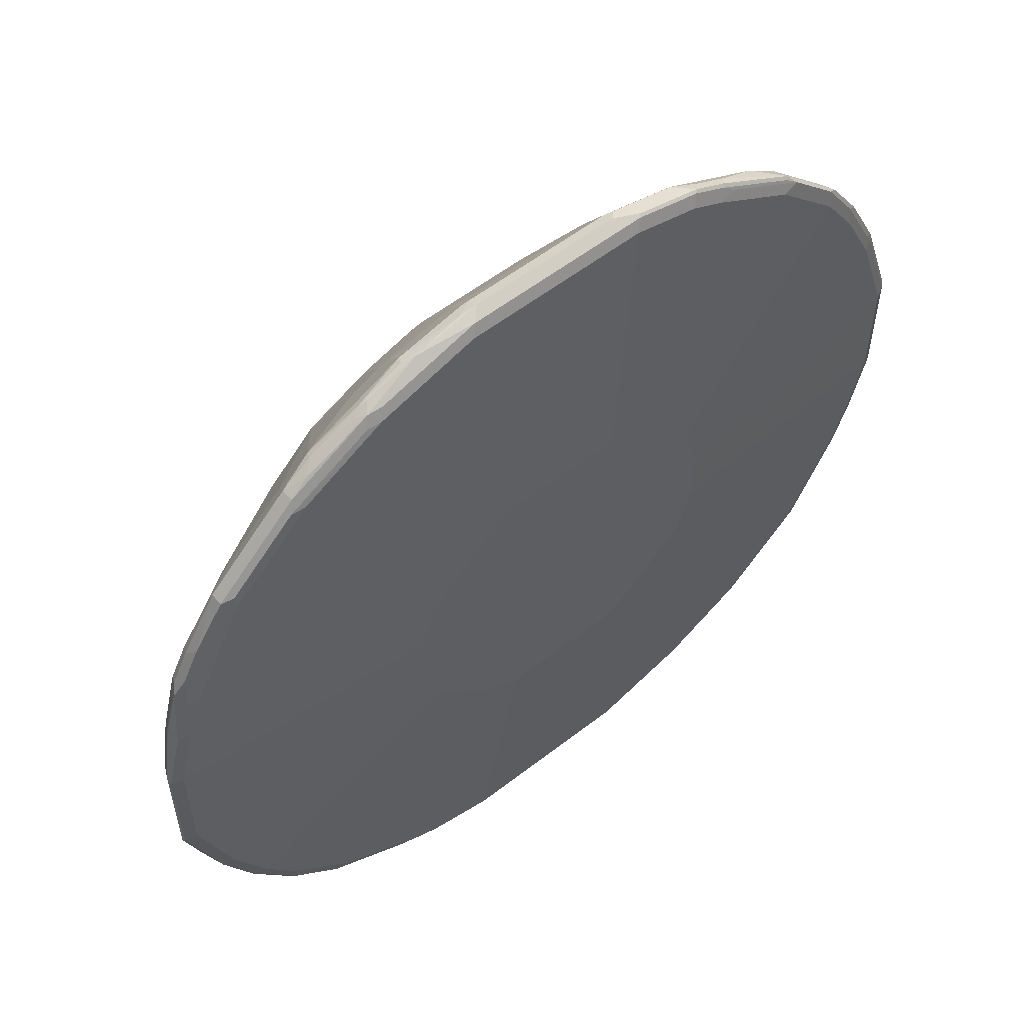
<metadata>
{"format":"obj","ext":"obj","renderer":"f3d","projection":"perspective","resolution":1024,"background":"white","views":[{"elev":56.7,"azim":-39.0,"up":"+Z"}]}
</metadata>
<code>
v -0.1595 -0.5669 -0.4783
v -0.1654 -0.5551 -0.4723
v -0.1329 -0.558 -0.4694
v -0.08864 -0.5669 -0.4605
v -0.1448 -0.5698 -0.4753
v -0.1418 -0.5787 -0.4723
v -0.3454 -0.5757 -0.4738
v -0.3188 -0.5669 -0.4783
v -0.2126 -0.4292 -0.308
v -0.1922 -0.4292 -0.3062
v -0.1636 -0.4292 -0.3031
v -0.1536 -0.5256 -0.431
v -0.3248 -0.5551 -0.4723
v -0.08276 -0.5256 -0.4133
v -0.09453 -0.5551 -0.4546
v -0.07972 -0.558 -0.4517
v -0.02665 -0.558 -0.434
v -0.03842 -0.5698 -0.4399
v -0.02665 -0.5802 -0.434
v -0.07678 -0.5728 -0.4546
v -0.1329 -0.5802 -0.4694
v -0.3365 -0.5787 -0.4723
v -0.4163 -0.5757 -0.4561
v -0.3387 -0.5669 -0.4738
v -0.2304 -0.4292 -0.308
v -0.1587 -0.4292 -0.3019
v -0.4096 -0.5669 -0.4561
v -0.3956 -0.5551 -0.4546
v -0.299 -0.4292 -0.3031
v -0.252 -0.4292 -0.3075
v -0.09083 -0.4292 -0.2801
v -0.144 -0.4292 -0.2978
v -0.01478 -0.5639 -0.428
v -0.08893 -0.4292 -0.2791
v -0.07972 -0.4292 -0.2746
v 0.06193 -0.558 -0.3808
v 0.04133 -0.561 -0.3956
v -0.03548 -0.5846 -0.4251
v -0.07972 -0.5802 -0.4517
v 0.02946 -0.5728 -0.4015
v 0.06193 -0.5802 -0.3808
v -0.1418 -0.5846 -0.4605
v -0.3365 -0.5846 -0.4605
v -0.4074 -0.5787 -0.4546
v -0.4251 -0.5802 -0.4451
v -0.4517 -0.5757 -0.4384
v -0.4118 -0.558 -0.4517
v -0.3956 -0.5196 -0.4015
v -0.3413 -0.4292 -0.288
v -0.3052 -0.4292 -0.3011
v -0.0276 -0.4292 -0.2381
v 0.07968 -0.558 -0.3631
v 0.07086 -0.5669 -0.3719
v -0.1418 -0.6023 -0.1594
v -0.1772 -0.6023 -0.1771
v 0.0531 -0.5846 -0.3719
v 0.07086 -0.578 -0.3719
v 0.07968 -0.5802 -0.3631
v -0.3011 -0.6023 -0.1771
v -0.4074 -0.5846 -0.4428
v -0.4429 -0.5846 -0.4251
v -0.4605 -0.5802 -0.4274
v -0.4472 -0.558 -0.434
v -0.5403 -0.5757 -0.3852
v -0.5196 -0.5669 -0.3956
v -0.5092 -0.558 -0.3985
v -0.4118 -0.5226 -0.3985
v -0.3767 -0.4292 -0.2703
v -0.009844 -0.4292 -0.2204
v 0.1329 -0.558 -0.3099
v 0.1417 -0.5669 -0.3011
v -0.1063 -0.6023 -0.124
v 0.07086 -0.5846 -0.3542
v 0.1417 -0.578 -0.3011
v 0.1329 -0.5802 -0.3099
v 0.1063 -0.5846 -0.3188
v -0.3365 -0.6023 -0.1594
v -0.5314 -0.5846 -0.3719
v -0.5491 -0.5802 -0.3742
v -0.4472 -0.5226 -0.3808
v -0.5019 -0.5551 -0.4015
v -0.5447 -0.5757 -0.3808
v -0.5358 -0.558 -0.3808
v -0.5159 -0.5536 -0.3897
v -0.5004 -0.5226 -0.3454
v -0.4472 -0.4518 -0.2569
v -0.4665 -0.4292 -0.1961
v 0.02652 -0.4292 -0.1683
v 0.1505 -0.558 -0.2923
v -0.07089 -0.6023 -0.08849
v 0.1505 -0.5802 -0.2923
v 0.1417 -0.5846 -0.2834
v -0.3543 -0.6023 -0.1417
v -0.6023 -0.5846 -0.3011
v -0.5669 -0.5802 -0.3565
v -0.5536 -0.558 -0.3631
v -0.5802 -0.5757 -0.3454
v -0.6067 -0.558 -0.3099
v -0.589 -0.5226 -0.2569
v -0.5023 -0.4292 -0.1386
v 0.03297 -0.4292 -0.1571
v 0.183 -0.561 -0.2362
v -0.05323 -0.6023 -0.0354
v 0.1594 -0.5846 -0.248
v 0.1948 -0.5846 -0.1771
v 0.189 -0.5728 -0.2244
v 0.1683 -0.5802 -0.2569
v -0.3897 -0.6023 -0.1063
v -0.6377 -0.5846 -0.248
v -0.6377 -0.5802 -0.2679
v -0.6023 -0.5802 -0.321
v -0.4074 -0.6023 -0.08849
v -0.5934 -0.5757 -0.3321
v -0.6111 -0.5757 -0.3144
v -0.6156 -0.5757 -0.3099
v -0.6333 -0.558 -0.2746
v -0.6222 -0.5536 -0.2834
v -0.6576 -0.5536 -0.2303
v -0.6754 -0.5536 -0.1949
v -0.6864 -0.558 -0.186
v -0.5043 -0.4292 -0.1332
v 0.03744 -0.4292 -0.1437
v 0.183 -0.5256 -0.1299
v 0.2066 -0.5551 -0.1712
v 0.2037 -0.558 -0.186
v 0.2007 -0.561 -0.2008
v 0.1948 -0.5669 -0.2126
v -0.05323 -0.6023 0.0354
v 0.2125 -0.5846 -0.124
v 0.2303 -0.5846 -0.05309
v 0.2037 -0.5802 -0.186
v 0.2214 -0.5802 -0.1328
v 0.2066 -0.5728 -0.1889
v -0.6554 -0.5846 -0.2126
v -0.6496 -0.5787 -0.2539
v -0.614 -0.5787 -0.307
v -0.4251 -0.6023 -0.0354
v -0.6731 -0.5846 -0.1771
v -0.651 -0.5757 -0.2569
v -0.6443 -0.5669 -0.2657
v -0.6687 -0.558 -0.2214
v -0.6791 -0.5669 -0.2008
v -0.6909 -0.5669 -0.1771
v -0.7219 -0.5757 -0.07969
v -0.7153 -0.5669 -0.08849
v -0.7041 -0.558 -0.1151
v -0.685 -0.5551 -0.1771
v -0.555 -0.4547 -0.08849
v -0.5109 -0.4292 -0.08343
v -0.6613 -0.5256 -0.1063
v 0.04978 -0.4292 -0.1067
v 0.2007 -0.5256 -0.05899
v 0.2244 -0.5551 -0.1181
v 0.05509 -0.4292 -0.09055
v 0.2185 -0.561 -0.1476
v 0.2303 -0.5669 -0.124
v 0.2125 -0.5669 -0.1771
v -0.07089 -0.6023 0.08849
v 0.2303 -0.5846 0.07079
v 0.2391 -0.5802 -0.06199
v 0.242 -0.5787 -0.05309
v 0.2244 -0.5728 -0.1358
v 0.2244 -0.5787 -0.124
v -0.685 -0.5787 -0.183
v -0.4251 -0.6023 0.0354
v -0.7086 -0.5846 -0.07079
v -0.6909 -0.5846 -0.124
v -0.7041 -0.5757 -0.1328
v -0.7204 -0.5787 -0.07669
v -0.7204 -0.5787 0.04719
v -0.7204 -0.5728 0.05309
v -0.7145 -0.561 0.05309
v -0.7145 -0.561 -0.07079
v -0.7026 -0.5551 -0.1063
v -0.5157 -0.4292 -0.0354
v -0.5122 -0.4292 -0.07229
v -0.6672 -0.5196 -0.0177
v -0.5786 -0.4665 -0.05309
v 0.2007 -0.5256 0.0118
v 0.242 -0.5551 -0.04719
v 0.05823 -0.4292 -0.05572
v 0.05994 -0.4292 -0.0354
v 0.248 -0.5669 -0.05309
v -0.1063 -0.6023 0.124
v 0.1948 -0.5846 0.1771
v 0.1594 -0.5846 0.248
v 0.1239 -0.5846 0.3011
v 0.1063 -0.5846 0.3188
v 0.242 -0.5787 0.07079
v 0.2244 -0.5787 0.124
v 0.2436 -0.5757 0.07969
v -0.4074 -0.6023 0.08849
v -0.6909 -0.5846 0.124
v -0.7086 -0.5846 0.05309
v -0.7026 -0.5787 0.1181
v -0.7174 -0.5757 0.06199
v -0.7086 -0.5669 0.1063
v -0.7026 -0.5551 0.1063
v -0.6791 -0.5256 0.0354
v -0.6791 -0.5256 0.0177
v -0.5157 -0.4292 -0.0177
v 0.189 -0.5196 0.05899
v 0.242 -0.5551 -0.0295
v 0.05994 -0.4292 -0
v 0.05946 -0.4292 0.02172
v 0.248 -0.5669 -0.0354
v -0.1418 -0.6023 0.1594
v 0.07086 -0.5846 0.3542
v 0.2066 -0.5787 0.1771
v 0.197 -0.5802 0.1949
v 0.1616 -0.5802 0.2657
v 0.1262 -0.5802 0.3188
v 0.2081 -0.5757 0.186
v 0.2361 -0.561 0.06489
v 0.2244 -0.5551 0.1299
v 0.2303 -0.5669 0.124
v -0.3897 -0.6023 0.1063
v -0.62 -0.5846 0.2834
v -0.6554 -0.5846 0.2126
v -0.6731 -0.5846 0.1771
v -0.685 -0.5787 0.1712
v -0.6791 -0.5728 0.2008
v -0.6909 -0.5669 0.1771
v -0.7041 -0.5647 0.124
v -0.6997 -0.5536 0.1151
v -0.6465 -0.5182 0.1328
v -0.555 -0.4547 0.08849
v -0.5757 -0.465 0.0442
v -0.5786 -0.4665 0.0354
v -0.5122 -0.4292 0.0339
v 0.05509 -0.4292 0.05103
v -0.1772 -0.6023 0.1771
v 0.0531 -0.5846 0.3719
v -0.03548 -0.5846 0.4251
v 0.07304 -0.5802 0.3719
v 0.1726 -0.5757 0.2569
v 0.1372 -0.5757 0.3099
v 0.1329 -0.5757 0.3144
v 0.08415 -0.5757 0.3631
v 0.2125 -0.5669 0.1771
v 0.2007 -0.5669 0.2008
v 0.189 -0.5669 0.2244
v 0.2066 -0.5551 0.183
v 0.0531 -0.4292 0.05787
v -0.3543 -0.6023 0.1417
v -0.6023 -0.5846 0.3011
v -0.5639 -0.5817 0.3513
v -0.5993 -0.5817 0.3158
v -0.617 -0.5817 0.2982
v -0.6289 -0.5757 0.2923
v -0.6613 -0.5728 0.2362
v -0.6672 -0.561 0.2244
v -0.685 -0.561 0.1889
v -0.682 -0.5536 0.186
v -0.5225 -0.4473 0.1506
v -0.5491 -0.454 0.1063
v -0.5403 -0.4473 0.09739
v -0.498 -0.4292 0.08849
v -0.07089 -0.5846 0.4428
v -0.1418 -0.5846 0.4605
v -0.3011 -0.6023 0.1771
v -0.01554 -0.5802 0.4251
v -0.02959 -0.5787 0.4369
v 0.06639 -0.5757 0.3808
v 0.06193 -0.5757 0.3852
v 0.05899 -0.5787 0.3838
v 0.183 -0.5669 0.2362
v 0.1476 -0.5669 0.2893
v 0.1329 -0.558 0.3055
v 0.06193 -0.558 0.3764
v 0.189 -0.5551 0.2185
v 0.04 -0.4292 0.09327
v 0.04721 -0.4488 0.1476
v 0.04427 -0.4518 0.1638
v -0.3365 -0.6023 0.1594
v -0.5314 -0.5846 0.3719
v -0.5462 -0.5817 0.369
v -0.558 -0.5757 0.3631
v -0.62 -0.5669 0.3011
v -0.6289 -0.5625 0.2923
v -0.6643 -0.5536 0.2214
v -0.4871 -0.4473 0.2037
v -0.4783 -0.4429 0.1949
v -0.4936 -0.4292 0.1038
v -0.5934 -0.5182 0.2392
v -0.065 -0.5787 0.4546
v -0.1358 -0.5787 0.4723
v -0.3365 -0.5846 0.4605
v -0.4429 -0.5846 0.4251
v -0.02665 -0.5757 0.4384
v 0.02652 -0.558 0.4029
v -0.01772 -0.5669 0.4318
v 0.1859 -0.558 0.2259
v 0.1535 -0.5551 0.2716
v 0.1417 -0.5536 0.2856
v 0.1151 -0.5226 0.2524
v 0.07968 -0.5226 0.2878
v 0.04427 -0.5226 0.3232
v 0.02652 -0.5226 0.3409
v 0.03535 -0.5536 0.3919
v 0.004587 -0.4292 0.1642
v -0.5403 -0.5757 0.3808
v -0.4576 -0.5817 0.4221
v -0.4517 -0.5757 0.434
v -0.558 -0.5625 0.3631
v -0.5669 -0.5425 0.3188
v -0.6023 -0.5425 0.2834
v -0.6289 -0.5536 0.2746
v -0.5845 -0.5248 0.2657
v -0.4695 -0.4473 0.2214
v -0.4517 -0.4473 0.2392
v -0.4429 -0.4429 0.2303
v -0.4582 -0.4292 0.1569
v -0.06206 -0.5757 0.4561
v -0.1329 -0.5757 0.4738
v -0.3306 -0.5787 0.4723
v -0.3838 -0.5787 0.4546
v -0.4369 -0.5787 0.4369
v -0.05323 -0.5256 0.3956
v -0.008895 -0.558 0.4207
v -0.07972 -0.558 0.4561
v -0.05323 -0.5669 0.4495
v 0.008764 -0.4518 0.217
v -0.008895 -0.4518 0.2347
v -0.02665 -0.4518 0.2524
v -0.03548 -0.4473 0.2502
v -0.02665 -0.5226 0.3764
v -0.01051 -0.4292 0.1823
v -0.5196 -0.5728 0.3956
v -0.5403 -0.5625 0.3808
v -0.3454 -0.5757 0.4694
v -0.3897 -0.5669 0.4605
v -0.4429 -0.5647 0.4384
v -0.4517 -0.5625 0.434
v -0.4605 -0.5691 0.4295
v -0.5314 -0.5425 0.3542
v -0.5314 -0.5248 0.3188
v -0.5669 -0.5248 0.2834
v -0.4339 -0.4473 0.2569
v -0.4251 -0.4429 0.248
v -0.4226 -0.4292 0.1924
v -0.1595 -0.5669 0.4783
v -0.3188 -0.5669 0.4783
v -0.03548 -0.5182 0.3742
v -0.08864 -0.5256 0.4133
v -0.08864 -0.5551 0.4546
v -0.1595 -0.5551 0.4723
v -0.1506 -0.558 0.4738
v -0.01364 -0.4292 0.186
v -0.052 -0.4292 0.2186
v -0.08864 -0.4292 0.2396
v -0.1063 -0.4473 0.2856
v -0.5078 -0.561 0.4015
v -0.5049 -0.5536 0.3985
v -0.3365 -0.5647 0.4738
v -0.4015 -0.561 0.4546
v -0.3985 -0.5536 0.4517
v -0.4339 -0.5536 0.434
v -0.5137 -0.5248 0.3365
v -0.4339 -0.5182 0.3808
v -0.4074 -0.454 0.2834
v -0.3719 -0.454 0.3011
v -0.3631 -0.4473 0.2923
v -0.3519 -0.4292 0.2564
v -0.3188 -0.5551 0.4723
v -0.07089 -0.5182 0.3919
v -0.1241 -0.4547 0.307
v -0.1772 -0.4547 0.3247
v -0.1595 -0.5256 0.431
v -0.1241 -0.4429 0.2834
v -0.1832 -0.4292 0.2767
v -0.1241 -0.4488 0.2952
v -0.3277 -0.5536 0.4694
v -0.3897 -0.5256 0.4133
v -0.3985 -0.5182 0.3985
v -0.3188 -0.454 0.3188
v -0.31 -0.4473 0.3099
v -0.3011 -0.4429 0.3011
v -0.2465 -0.4292 0.2736
v -0.3188 -0.5256 0.431
v -0.1949 -0.4292 0.279
v -0.3011 -0.4547 0.3247
v -0.2344 -0.4292 0.2754
f 233 262 234
f 233 235 262
f 232 288 261
f 227 257 230
f 232 259 260
f 230 257 258
f 234 262 263
f 232 260 288
f 234 263 286
f 235 265 266
f 235 239 264
f 235 264 265
f 227 256 257
f 235 266 262
f 236 242 267
f 236 267 268
f 236 268 237
f 237 268 269
f 237 269 238
f 234 286 259
f 226 256 227
f 224 254 225
f 226 254 255
f 215 244 243
f 217 245 276
f 217 276 246
f 217 246 218
f 218 246 247
f 218 247 248
f 218 248 249
f 218 249 250
f 218 250 222
f 226 255 256
f 218 222 219
f 219 221 220
f 222 251 252
f 222 252 253
f 222 253 223
f 222 250 251
f 223 253 224
f 224 253 254
f 238 269 239
f 225 254 226
f 219 222 221
f 239 269 270
f 241 271 242
f 240 243 241
f 255 283 284
f 255 284 257
f 255 257 256
f 255 281 285
f 255 285 282
f 257 284 258
f 259 286 287
f 259 287 260
f 260 287 316
f 255 282 283
f 260 316 288
f 261 289 275
f 262 266 263
f 263 266 290
f 263 290 314
f 263 314 286
f 264 270 265
f 265 270 291
f 265 291 292
f 265 292 290
f 261 288 289
f 239 270 264
f 254 281 255
f 252 254 253
f 241 243 271
f 215 231 244
f 242 271 267
f 243 244 272
f 243 272 273
f 243 273 274
f 243 274 271
f 245 275 276
f 246 276 247
f 252 280 281
f 247 276 277
f 247 302 278
f 247 278 250
f 247 250 248
f 248 250 249
f 250 279 280
f 250 280 251
f 250 278 279
f 251 280 252
f 252 281 254
f 247 277 302
f 215 240 216
f 213 241 242
f 213 216 240
f 175 199 201
f 177 200 178
f 179 202 203
f 179 204 205
f 179 205 202
f 180 203 206
f 180 206 183
f 183 206 191
f 184 188 208
f 175 200 199
f 184 208 233
f 185 190 209
f 185 209 210
f 185 210 186
f 186 210 211
f 186 211 212
f 186 212 187
f 187 212 188
f 188 212 208
f 189 191 190
f 184 233 207
f 190 191 213
f 175 178 200
f 173 200 174
f 161 183 191
f 161 191 189
f 162 183 163
f 164 167 166
f 164 166 169
f 165 192 220
f 165 220 193
f 165 193 194
f 166 194 170
f 174 200 177
f 166 170 169
f 170 193 195
f 170 195 196
f 170 196 171
f 171 197 172
f 171 196 197
f 172 197 198
f 172 198 199
f 172 199 200
f 172 200 173
f 170 194 193
f 215 243 240
f 190 213 209
f 191 203 214
f 202 215 203
f 202 205 231
f 202 231 215
f 203 215 214
f 207 233 234
f 207 234 259
f 207 259 232
f 208 235 233
f 208 212 235
f 201 228 227
f 209 213 210
f 211 213 236
f 211 236 212
f 212 236 237
f 212 237 238
f 212 238 239
f 212 239 235
f 213 240 241
f 265 290 266
f 213 242 236
f 210 213 211
f 191 206 203
f 201 229 228
f 199 229 201
f 191 214 215
f 191 215 216
f 191 216 213
f 192 217 218
f 192 218 219
f 192 219 220
f 193 220 221
f 193 221 195
f 195 197 196
f 201 227 230
f 195 221 222
f 195 223 197
f 197 223 224
f 197 224 198
f 198 224 225
f 198 225 199
f 199 225 226
f 199 226 227
f 199 227 228
f 199 228 229
f 195 222 223
f 267 271 293
f 269 271 294
f 268 293 269
f 332 355 356
f 332 356 333
f 333 356 334
f 334 356 357
f 334 357 358
f 334 358 354
f 334 354 353
f 334 353 335
f 336 354 359
f 336 359 337
f 339 360 361
f 339 361 362
f 339 362 363
f 339 363 364
f 339 364 340
f 339 359 354
f 339 354 360
f 340 364 341
f 342 348 343
f 332 343 355
f 331 343 332
f 330 354 336
f 330 353 354
f 319 344 366
f 319 366 345
f 319 345 321
f 319 321 320
f 321 345 346
f 321 346 347
f 321 347 348
f 321 348 342
f 323 328 349
f 343 348 365
f 323 349 324
f 325 349 326
f 326 344 327
f 326 349 350
f 326 350 351
f 326 351 352
f 326 352 366
f 326 366 344
f 329 335 353
f 329 353 330
f 324 349 325
f 343 365 355
f 345 366 352
f 345 352 367
f 363 377 364
f 364 377 378
f 364 378 379
f 365 380 373
f 367 372 371
f 367 371 368
f 368 371 381
f 368 381 382
f 368 382 380
f 362 377 363
f 368 380 369
f 373 380 374
f 374 380 382
f 374 382 376
f 374 376 375
f 376 382 377
f 377 382 381
f 377 381 378
f 378 381 383
f 378 383 379
f 370 371 372
f 319 327 344
f 362 376 377
f 360 362 361
f 345 367 368
f 345 368 369
f 345 369 347
f 345 347 346
f 347 369 380
f 347 380 365
f 347 365 348
f 351 370 352
f 351 371 370
f 362 375 376
f 352 370 372
f 354 358 360
f 355 365 373
f 355 373 357
f 355 357 356
f 357 374 375
f 357 375 360
f 357 360 358
f 357 373 374
f 360 375 362
f 352 372 367
f 316 343 331
f 315 343 316
f 315 342 343
f 280 307 308
f 280 308 281
f 280 305 306
f 281 308 285
f 282 285 309
f 282 309 338
f 282 338 310
f 282 310 283
f 283 310 311
f 280 306 307
f 283 311 312
f 283 313 284
f 285 308 307
f 285 307 309
f 286 314 315
f 286 315 287
f 287 315 316
f 288 316 317
f 288 317 289
f 289 317 318
f 283 312 313
f 289 318 304
f 279 305 280
f 278 302 330
f 269 293 271
f 160 163 183
f 269 294 295
f 269 295 296
f 269 296 297
f 269 297 298
f 269 298 270
f 270 298 299
f 270 299 300
f 278 330 305
f 270 300 291
f 272 301 273
f 273 301 274
f 274 301 296
f 275 289 276
f 276 289 277
f 277 289 303
f 277 303 304
f 277 304 302
f 278 305 279
f 271 274 296
f 267 293 268
f 289 304 303
f 291 300 319
f 304 333 334
f 304 334 335
f 304 335 329
f 305 330 336
f 305 336 306
f 306 336 337
f 306 337 338
f 306 338 307
f 307 338 309
f 304 332 333
f 310 338 337
f 311 339 340
f 311 340 312
f 311 337 359
f 311 359 339
f 312 340 341
f 312 341 313
f 314 322 321
f 314 321 342
f 314 342 315
f 310 337 311
f 290 292 314
f 304 331 332
f 304 317 316
f 291 319 320
f 291 320 292
f 292 320 321
f 292 321 322
f 292 322 314
f 294 296 295
f 296 301 323
f 296 323 324
f 296 324 297
f 304 316 331
f 297 324 298
f 298 325 299
f 299 325 300
f 300 325 326
f 300 326 327
f 300 327 319
f 301 328 323
f 302 329 330
f 302 304 329
f 304 318 317
f 298 324 325
f 160 183 161
f 271 296 294
f 159 189 190
f 27 47 28
f 28 47 48
f 28 48 49
f 28 49 50
f 28 50 29
f 35 51 36
f 36 52 53
f 36 53 57
f 36 57 41
f 36 41 37
f 36 51 69
f 36 69 52
f 37 41 40
f 38 54 55
f 38 55 42
f 38 56 54
f 41 57 58
f 41 58 73
f 41 73 56
f 23 47 27
f 23 63 47
f 23 46 63
f 23 62 46
f 17 35 36
f 17 36 37
f 17 37 33
f 19 38 39
f 19 39 20
f 19 33 37
f 19 37 40
f 19 40 41
f 19 41 56
f 42 55 59
f 19 56 38
f 21 39 38
f 21 38 42
f 21 42 43
f 21 43 22
f 22 43 60
f 22 60 44
f 22 44 23
f 23 44 45
f 23 45 62
f 20 39 21
f 42 59 43
f 43 59 60
f 44 60 45
f 54 128 158
f 54 158 184
f 54 184 207
f 54 207 232
f 54 232 261
f 54 261 275
f 54 275 245
f 54 245 217
f 54 217 192
f 54 103 128
f 54 192 165
f 54 137 112
f 54 112 108
f 54 108 93
f 54 93 77
f 54 77 59
f 54 59 55
f 58 74 75
f 58 75 76
f 58 76 73
f 54 165 137
f 17 34 35
f 54 90 103
f 54 73 72
f 45 61 62
f 45 60 61
f 46 62 79
f 46 79 64
f 46 64 65
f 46 65 66
f 46 66 63
f 47 63 80
f 47 80 67
f 54 72 90
f 47 67 48
f 49 67 80
f 49 80 68
f 52 70 71
f 52 71 74
f 52 74 58
f 52 58 57
f 52 57 53
f 52 69 70
f 54 56 73
f 48 67 49
f 17 31 34
f 17 19 18
f 17 33 19
f 4 21 6
f 4 6 5
f 6 21 22
f 6 22 7
f 7 22 23
f 7 23 27
f 7 27 24
f 7 24 8
f 8 24 13
f 4 20 21
f 9 25 30
f 9 29 50
f 9 50 49
f 9 49 68
f 9 68 87
f 9 87 100
f 9 100 121
f 9 121 149
f 9 149 176
f 9 176 175
f 9 30 29
f 9 175 201
f 4 19 20
f 4 17 18
f 159 190 185
f 1 2 3
f 1 3 4
f 1 4 5
f 1 5 6
f 1 6 7
f 1 7 8
f 1 8 13
f 1 13 2
f 4 18 19
f 2 9 10
f 2 11 12
f 2 12 3
f 2 13 25
f 2 25 9
f 3 12 14
f 3 14 15
f 3 15 16
f 3 16 4
f 4 16 17
f 2 10 11
f 59 77 61
f 9 201 230
f 9 258 284
f 9 88 69
f 9 69 51
f 9 51 35
f 9 35 34
f 9 34 31
f 9 31 32
f 9 32 26
f 9 26 11
f 9 11 10
f 9 101 88
f 11 26 14
f 13 24 27
f 13 27 28
f 13 28 29
f 13 29 30
f 13 30 25
f 14 17 15
f 14 26 32
f 14 32 31
f 15 17 16
f 11 14 12
f 9 230 258
f 9 122 101
f 9 154 151
f 9 284 313
f 9 313 341
f 9 341 364
f 9 364 379
f 9 379 383
f 9 383 381
f 9 381 371
f 9 371 351
f 9 351 350
f 9 151 122
f 9 350 349
f 9 328 301
f 9 301 272
f 9 272 244
f 9 244 231
f 9 231 205
f 9 205 204
f 9 204 182
f 9 182 181
f 9 181 154
f 9 349 328
f 59 61 60
f 14 31 17
f 61 78 79
f 123 152 153
f 123 153 124
f 123 151 154
f 123 154 152
f 124 153 125
f 125 153 126
f 126 153 155
f 126 155 156
f 126 156 157
f 122 151 123
f 126 157 133
f 129 132 130
f 130 160 161
f 130 161 189
f 130 189 159
f 130 132 160
f 131 133 162
f 131 162 132
f 132 162 163
f 132 163 160
f 128 159 158
f 133 157 156
f 121 150 148
f 121 148 149
f 111 114 113
f 112 137 167
f 112 167 138
f 112 138 134
f 115 136 135
f 115 135 139
f 115 139 140
f 115 140 116
f 116 140 141
f 121 147 150
f 116 141 118
f 118 141 119
f 119 141 120
f 120 141 142
f 120 142 143
f 120 143 144
f 120 144 145
f 120 145 146
f 120 146 147
f 120 147 121
f 116 118 117
f 111 115 114
f 133 156 162
f 135 164 139
f 148 177 178
f 148 178 175
f 150 174 177
f 152 179 203
f 152 203 180
f 152 180 153
f 152 154 181
f 152 181 182
f 152 182 204
f 148 150 177
f 152 204 179
f 153 183 156
f 153 156 155
f 156 183 162
f 158 159 185
f 158 185 186
f 158 186 187
f 158 187 188
f 61 77 78
f 158 188 184
f 153 180 183
f 134 164 135
f 148 176 149
f 147 174 150
f 137 165 194
f 137 194 166
f 137 166 167
f 138 167 164
f 139 164 143
f 139 143 142
f 139 142 141
f 139 141 140
f 143 164 168
f 148 175 176
f 143 168 144
f 144 170 171
f 144 171 172
f 144 172 173
f 144 173 145
f 144 168 164
f 144 164 169
f 145 173 146
f 146 173 174
f 146 174 147
f 144 169 170
f 111 136 115
f 134 138 164
f 110 135 111
f 77 93 78
f 78 94 95
f 78 95 79
f 78 93 108
f 78 108 94
f 79 95 82
f 81 83 84
f 82 96 83
f 82 95 97
f 75 91 92
f 82 97 96
f 83 87 85
f 83 85 84
f 85 87 86
f 87 96 98
f 87 98 99
f 87 99 100
f 88 101 89
f 89 101 102
f 89 102 91
f 83 96 87
f 90 92 104
f 74 91 75
f 72 76 92
f 61 79 62
f 63 66 81
f 111 135 136
f 63 81 80
f 64 79 82
f 64 82 83
f 64 83 65
f 65 83 66
f 66 83 81
f 72 92 90
f 68 80 81
f 68 84 85
f 68 85 86
f 68 86 87
f 69 88 89
f 69 89 70
f 70 89 71
f 71 89 91
f 71 91 74
f 72 73 76
f 68 81 84
f 90 104 105
f 75 92 76
f 90 129 103
f 101 122 123
f 101 123 124
f 101 124 125
f 101 125 126
f 101 126 102
f 102 126 127
f 102 127 106
f 103 129 130
f 103 159 128
f 104 107 131
f 104 131 105
f 105 131 132
f 105 132 129
f 106 127 126
f 106 126 133
f 106 133 131
f 106 131 107
f 90 105 129
f 109 134 135
f 109 135 110
f 109 112 134
f 100 120 121
f 100 119 120
f 103 130 159
f 100 118 119
f 91 102 106
f 91 106 107
f 91 104 92
f 94 109 110
f 94 110 111
f 94 111 95
f 94 108 112
f 94 112 109
f 95 111 113
f 95 113 97
f 91 107 104
f 96 97 113
f 99 117 118
f 98 117 99
f 98 116 117
f 98 115 116
f 99 118 100
f 98 113 114
f 96 113 98
f 98 114 115

</code>
